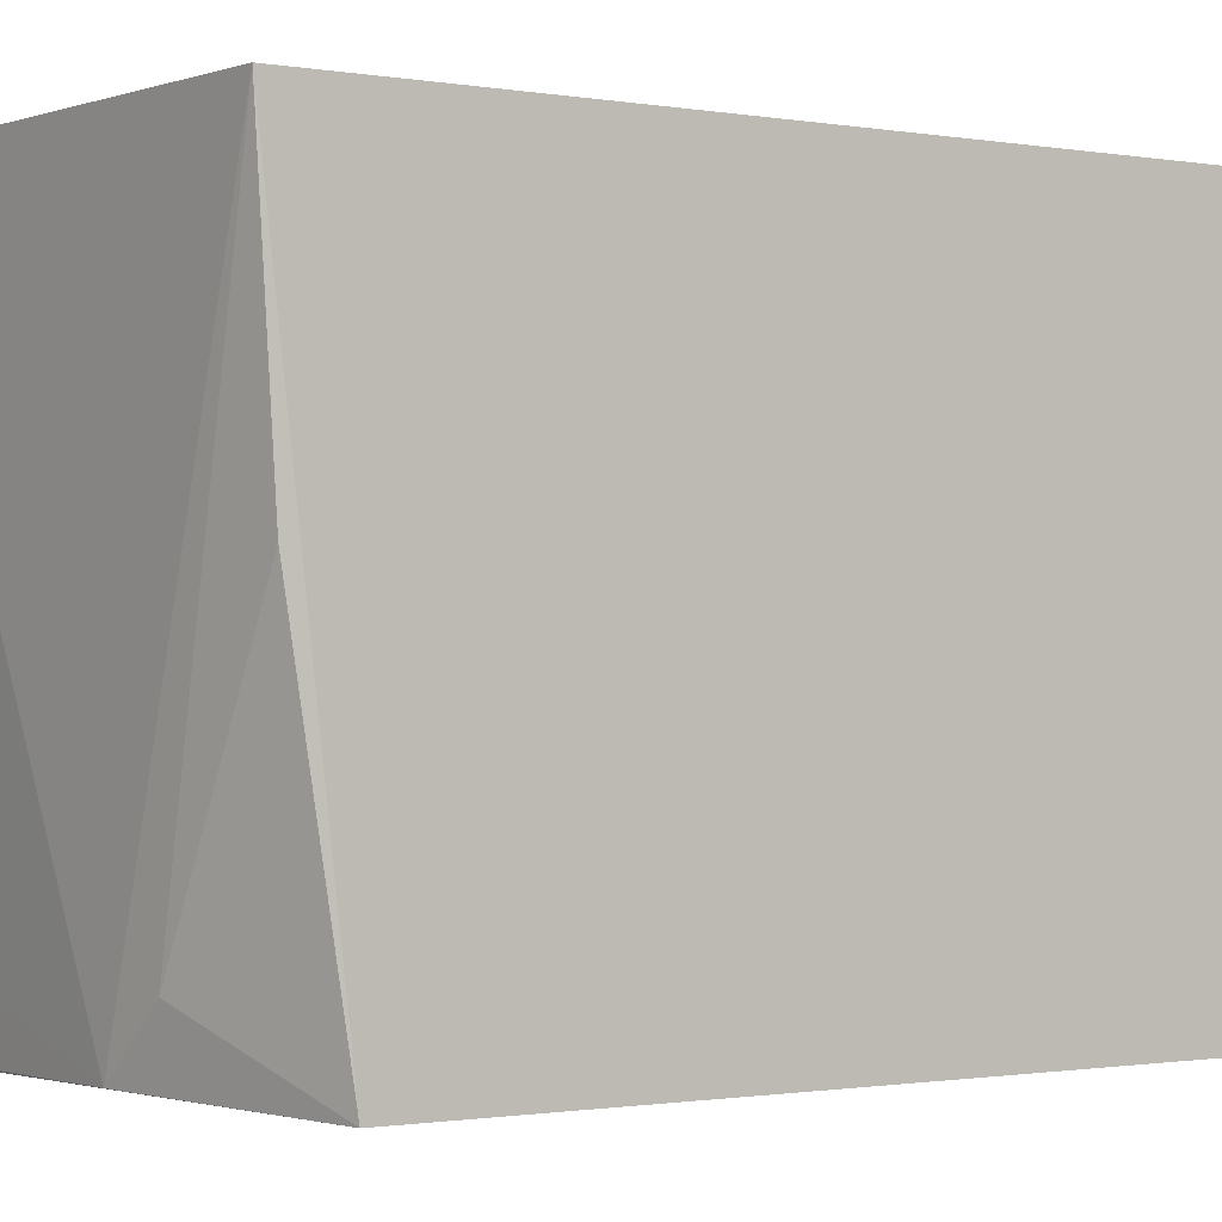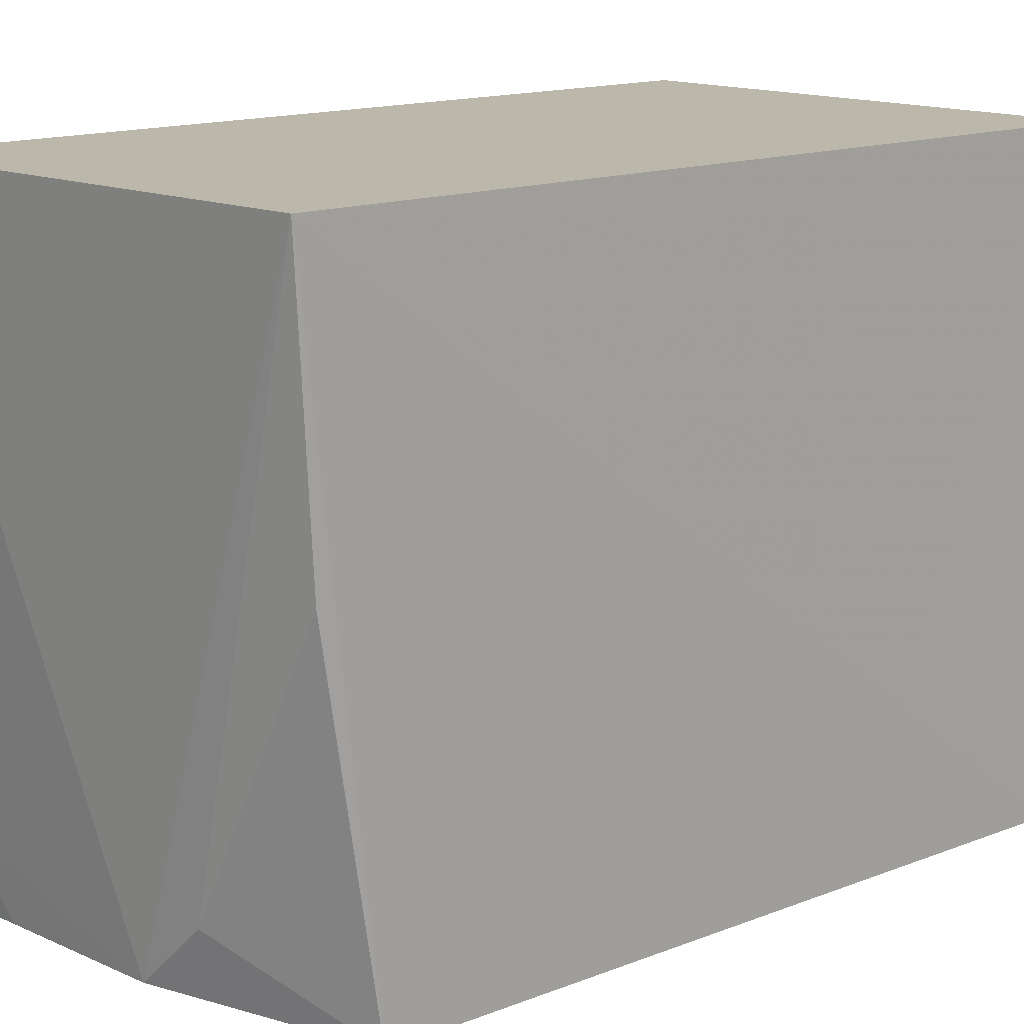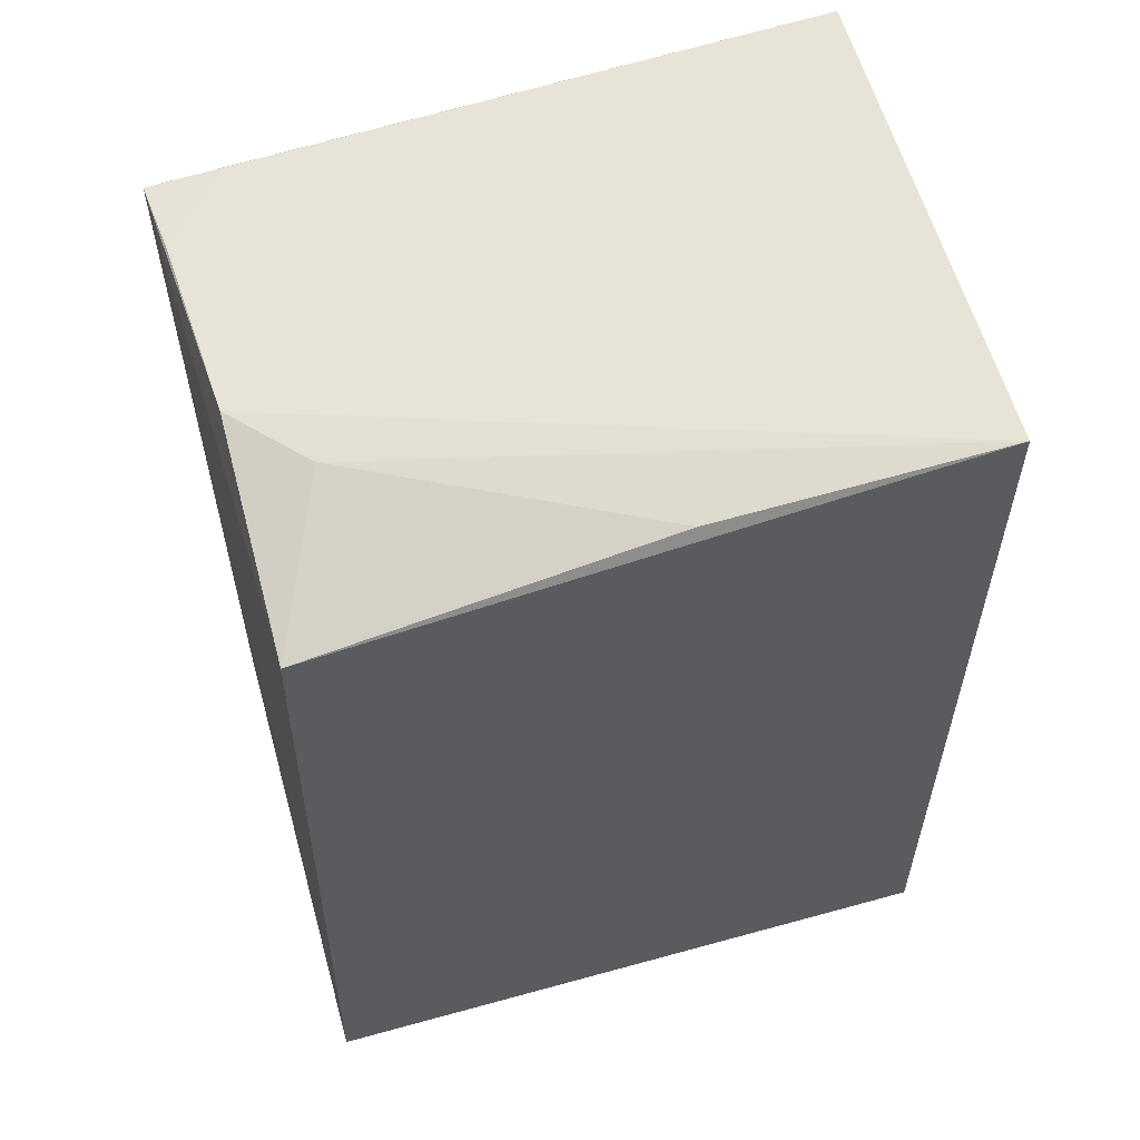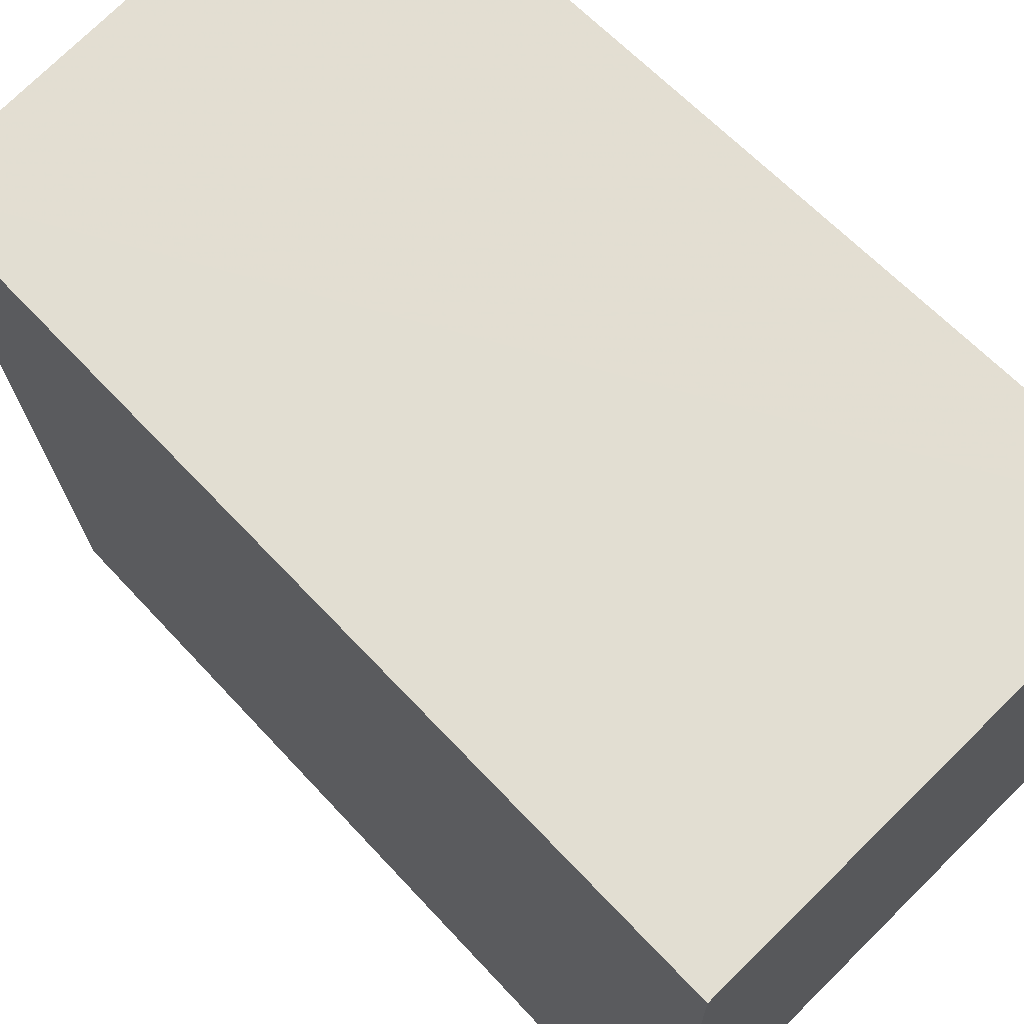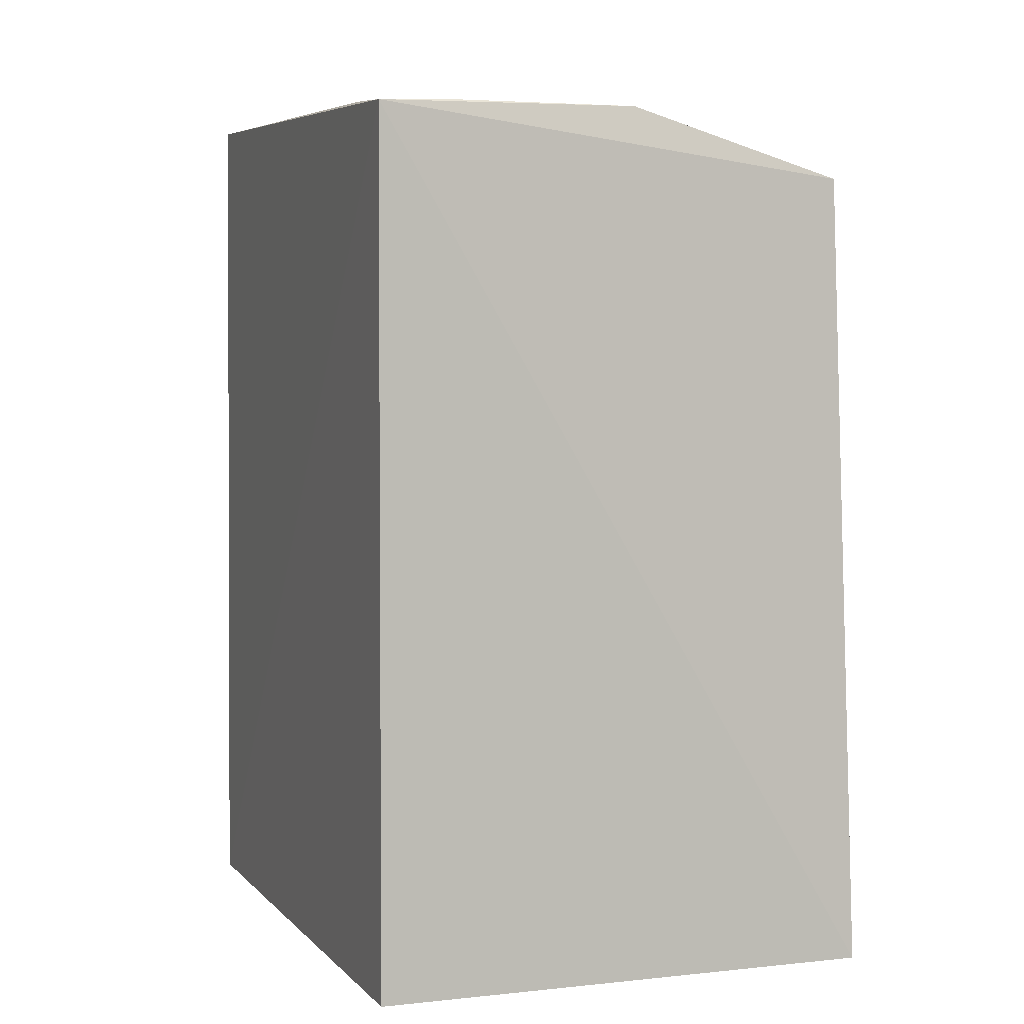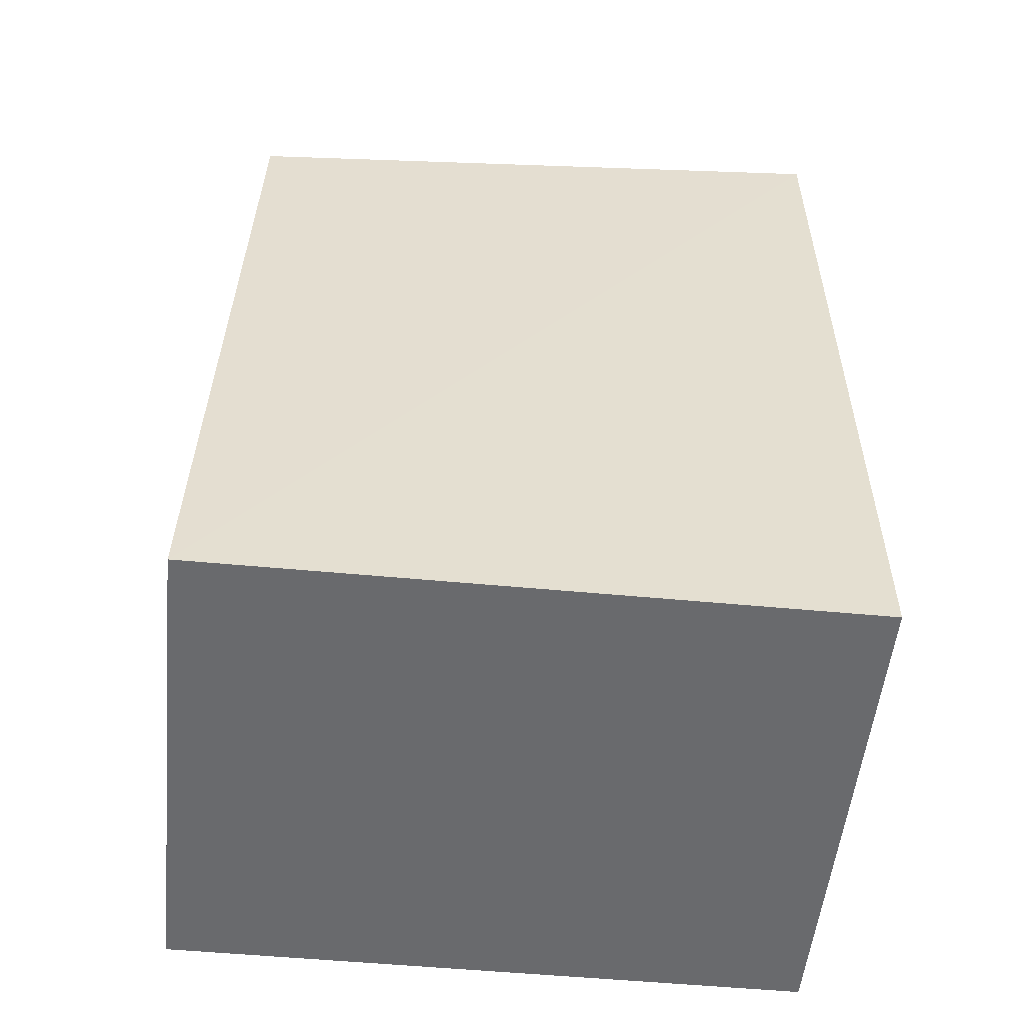
<metadata>
{"format":"obj","ext":"obj","renderer":"f3d","projection":"perspective","resolution":1024,"background":"white","views":[{"elev":0.4,"azim":54.9,"up":"+Y"},{"elev":14.6,"azim":46.8,"up":"+Y"},{"elev":58.4,"azim":74.1,"up":"+Z"},{"elev":67.8,"azim":135.4,"up":"+Y"},{"elev":3.1,"azim":-20.3,"up":"+Z"},{"elev":-53.1,"azim":84.2,"up":"+Z"}]}
</metadata>
<code>
v 0.2658 -0.1405 0.416
v 0.2699 -0.1439 0.2488
v 0.2699 -0.007576 0.2488
v 0.1649 -0.006979 0.4366
v 0.1639 -0.1439 0.2488
v 0.2661 -0.006739 0.4316
v 0.164 -0.1436 0.4274
v 0.1639 -0.007576 0.2488
v 0.2198 -0.14 0.4292
v 0.1647 -0.1271 0.4291
v 0.2645 -0.06612 0.427
v 0.1799 -0.1422 0.4284
v 0.2343 -0.1262 0.4282
f 5 3 2
f 6 1 2
f 6 2 3
f 7 5 2
f 7 2 1
f 8 3 5
f 8 6 3
f 8 4 6
f 8 7 4
f 8 5 7
f 9 6 4
f 9 7 1
f 10 9 4
f 10 4 7
f 11 1 6
f 12 10 7
f 12 7 9
f 12 9 10
f 13 9 1
f 13 1 11
f 13 11 6
f 13 6 9

</code>
